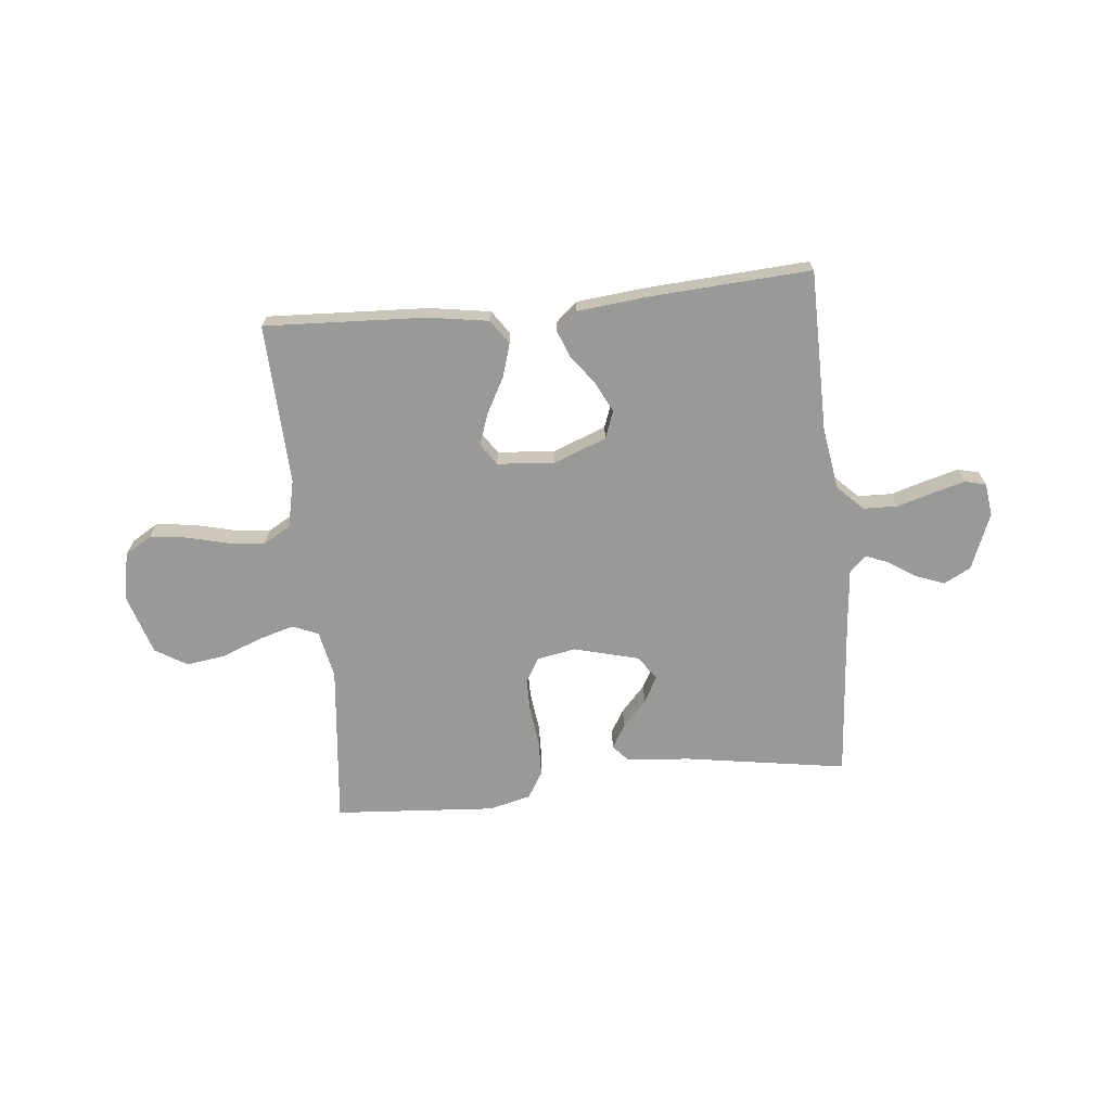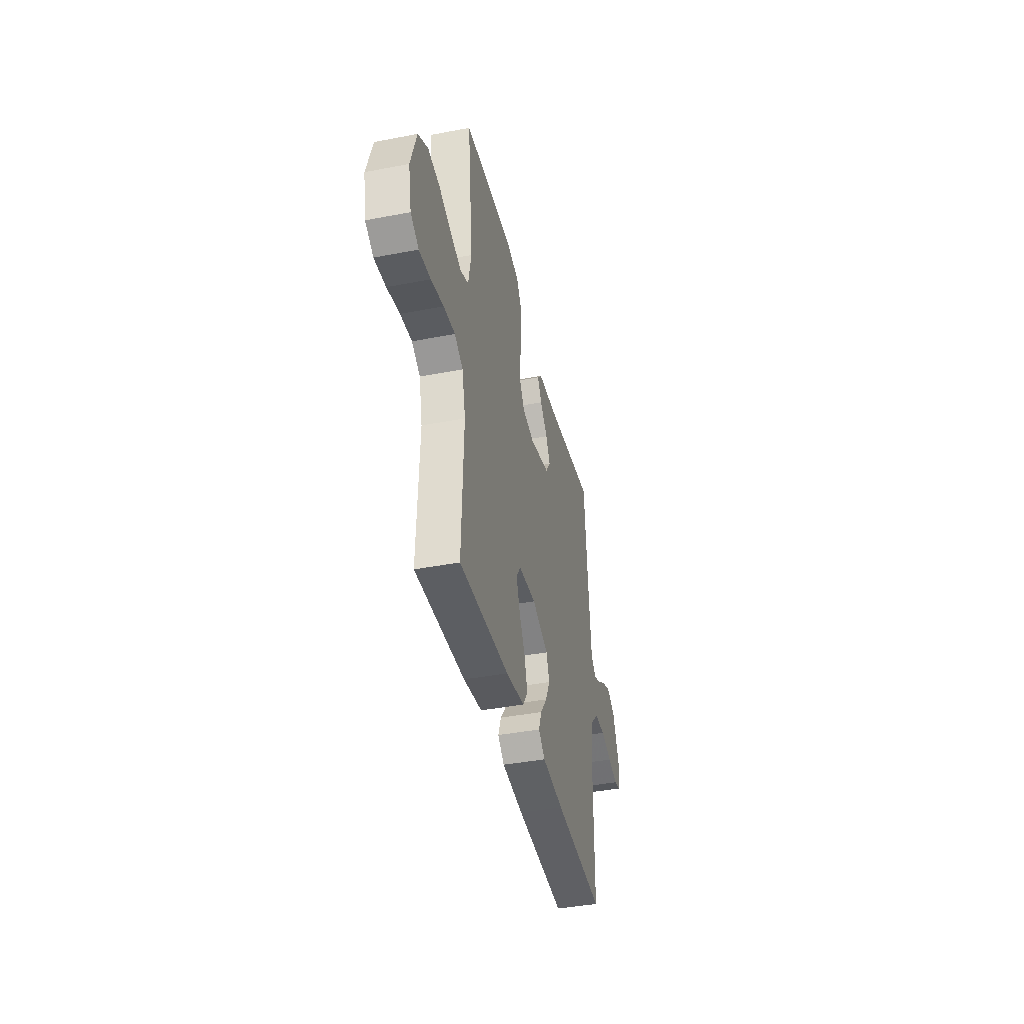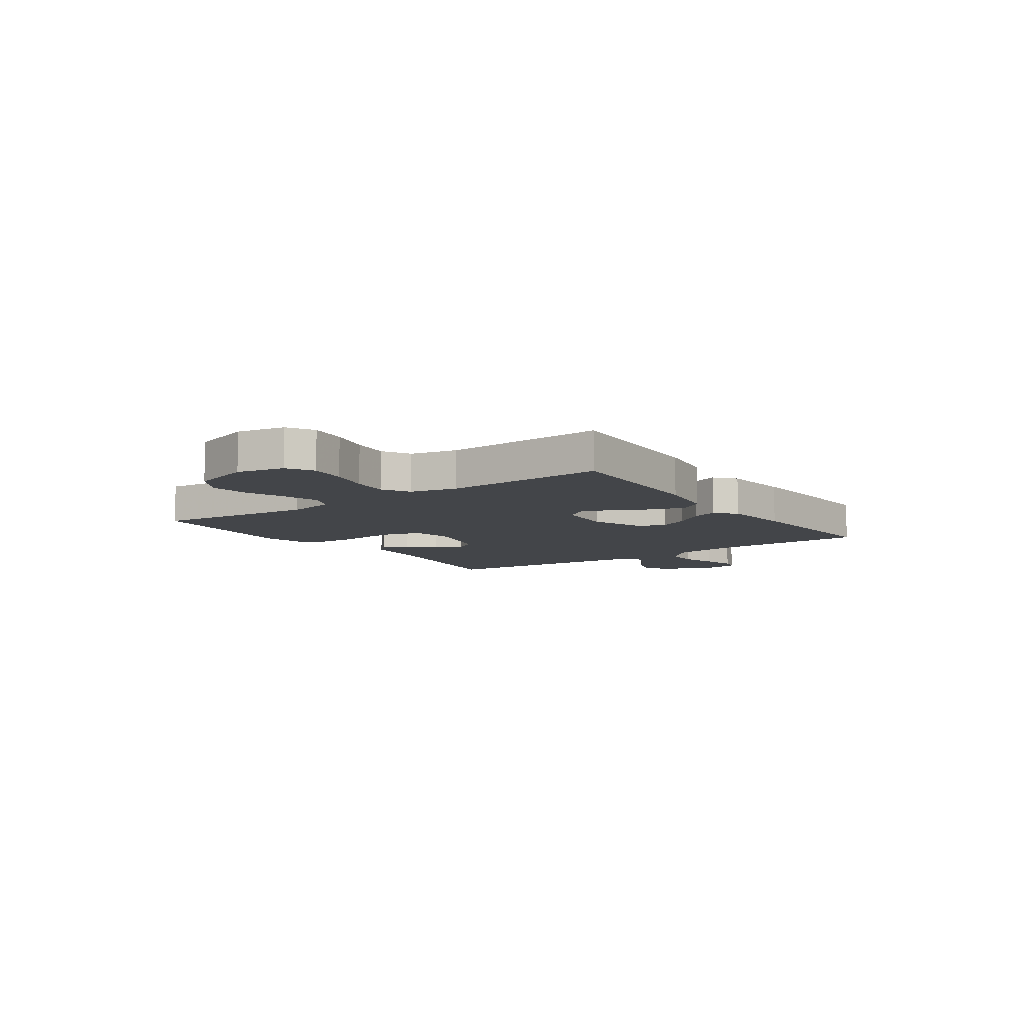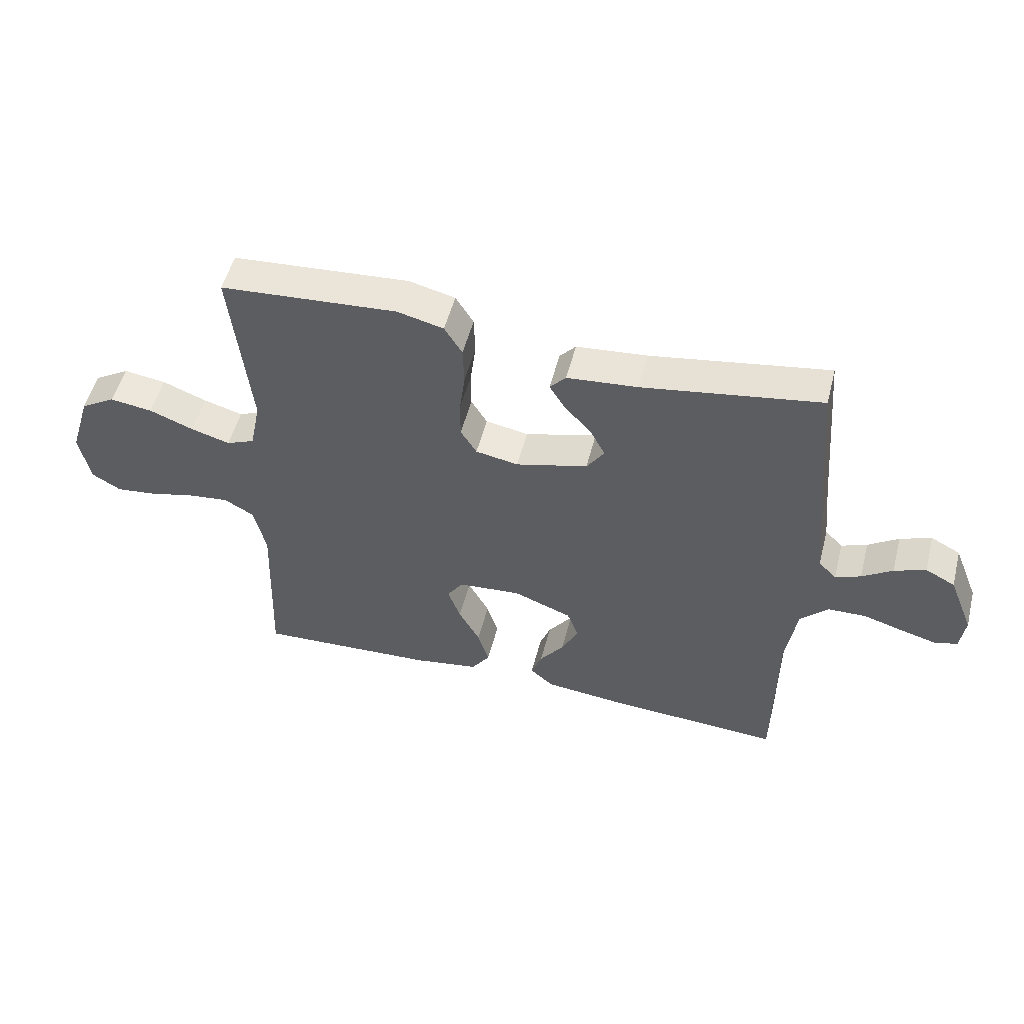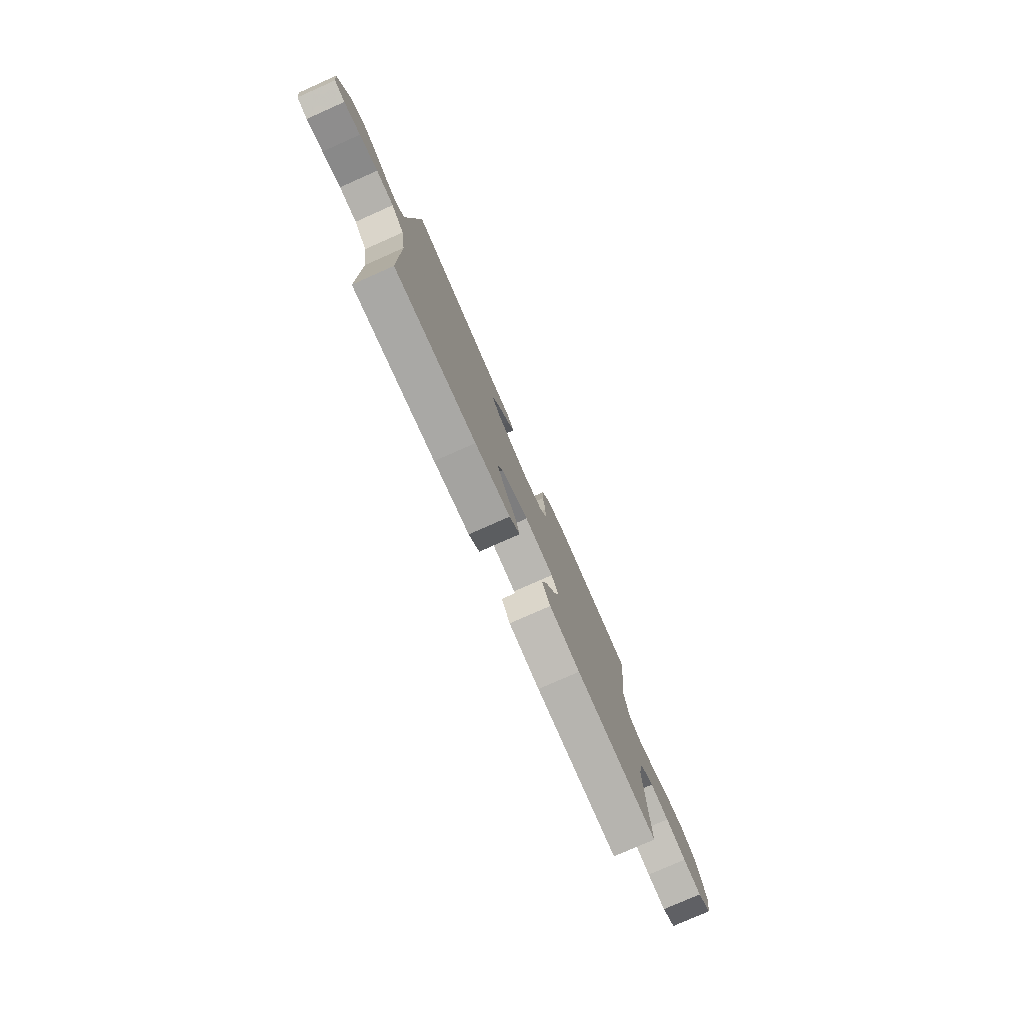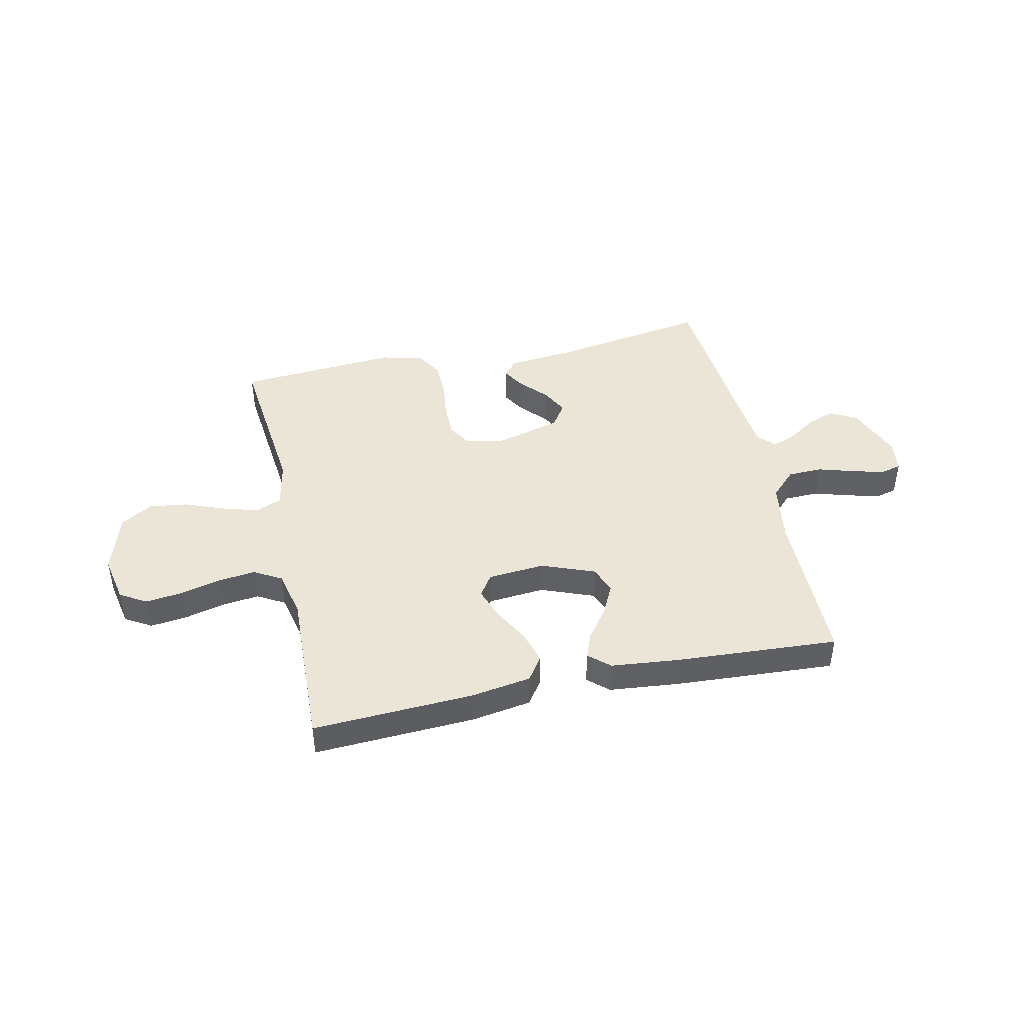
<metadata>
{"format":"obj","ext":"obj","renderer":"f3d","projection":"perspective","resolution":1024,"background":"white","views":[{"elev":-68.8,"azim":-174.1,"up":"+Y"},{"elev":-40.9,"azim":103.2,"up":"+Z"},{"elev":-8.7,"azim":125.3,"up":"+Y"},{"elev":52.3,"azim":-165.6,"up":"+Z"},{"elev":-78.0,"azim":-66.1,"up":"+Z"},{"elev":44.2,"azim":167.8,"up":"+Y"}]}
</metadata>
<code>
v -0.5 0.07 -0.5
v -0.502 0.07 -0.2
v -0.52 0.07 -0.084
v -0.567 0.07 -0.037
v -0.631 0.07 -0.035
v -0.698 0.07 -0.055
v -0.758 0.07 -0.071
v -0.797 0.07 -0.061
v -0.805 0.07 0
v -0.763 0.07 0.104
v -0.713 0.07 0.13
v -0.66 0.07 0.11
v -0.609 0.07 0.076
v -0.566 0.07 0.059
v -0.536 0.07 0.089
v -0.525 0.07 0.2
v -0.5 0.07 0.5
v -0.2 0.07 0.452
v -0.081 0.07 0.441
v -0.054 0.07 0.411
v -0.08 0.07 0.368
v -0.125 0.07 0.319
v -0.151 0.07 0.27
v -0.121 0.07 0.226
v 0 0.07 0.194
v 0.072 0.07 0.207
v 0.099 0.07 0.251
v 0.099 0.07 0.316
v 0.09 0.07 0.387
v 0.092 0.07 0.454
v 0.122 0.07 0.503
v 0.2 0.07 0.522
v 0.5 0.07 0.5
v 0.468 0.07 0.2
v 0.486 0.07 0.111
v 0.534 0.07 0.091
v 0.6 0.07 0.11
v 0.675 0.07 0.139
v 0.747 0.07 0.149
v 0.806 0.07 0.113
v 0.841 0.07 0
v 0.823 0.07 -0.089
v 0.774 0.07 -0.118
v 0.705 0.07 -0.11
v 0.629 0.07 -0.091
v 0.56 0.07 -0.083
v 0.509 0.07 -0.112
v 0.489 0.07 -0.2
v 0.5 0.07 -0.5
v 0.2 0.07 -0.485
v 0.088 0.07 -0.467
v 0.057 0.07 -0.422
v 0.076 0.07 -0.36
v 0.112 0.07 -0.294
v 0.133 0.07 -0.235
v 0.106 0.07 -0.195
v 0 0.07 -0.186
v -0.099 0.07 -0.224
v -0.118 0.07 -0.275
v -0.09 0.07 -0.332
v -0.049 0.07 -0.387
v -0.031 0.07 -0.435
v -0.07 0.07 -0.469
v -0.2 0.07 -0.482
v -0.5 0 -0.5
v -0.502 0 -0.2
v -0.52 0 -0.084
v -0.567 0 -0.037
v -0.631 0 -0.035
v -0.698 0 -0.055
v -0.758 0 -0.071
v -0.797 0 -0.061
v -0.805 0 0
v -0.763 0 0.104
v -0.713 0 0.13
v -0.66 0 0.11
v -0.609 0 0.076
v -0.566 0 0.059
v -0.536 0 0.089
v -0.525 0 0.2
v -0.5 0 0.5
v -0.2 0 0.452
v -0.081 0 0.441
v -0.054 0 0.411
v -0.08 0 0.368
v -0.125 0 0.319
v -0.151 0 0.27
v -0.121 0 0.226
v 0 0 0.194
v 0.072 0 0.207
v 0.099 0 0.251
v 0.099 0 0.316
v 0.09 0 0.387
v 0.092 0 0.454
v 0.122 0 0.503
v 0.2 0 0.522
v 0.5 0 0.5
v 0.468 0 0.2
v 0.486 0 0.111
v 0.534 0 0.091
v 0.6 0 0.11
v 0.675 0 0.139
v 0.747 0 0.149
v 0.806 0 0.113
v 0.841 0 0
v 0.823 0 -0.089
v 0.774 0 -0.118
v 0.705 0 -0.11
v 0.629 0 -0.091
v 0.56 0 -0.083
v 0.509 0 -0.112
v 0.489 0 -0.2
v 0.5 0 -0.5
v 0.2 0 -0.485
v 0.088 0 -0.467
v 0.057 0 -0.422
v 0.076 0 -0.36
v 0.112 0 -0.294
v 0.133 0 -0.235
v 0.106 0 -0.195
v 0 0 -0.186
v -0.099 0 -0.224
v -0.118 0 -0.275
v -0.09 0 -0.332
v -0.049 0 -0.387
v -0.031 0 -0.435
v -0.07 0 -0.469
v -0.2 0 -0.482
f 64 1 2
f 63 64 2
f 62 63 2
f 61 62 2
f 60 61 2
f 59 60 2 3
f 58 59 3 4
f 57 58 4
f 56 57 4
f 52 53 54
f 51 52 54
f 50 51 54
f 49 50 54
f 48 49 54
f 47 48 54 55
f 46 47 55 56
f 43 44 45
f 42 43 45
f 41 42 45
f 40 41 45
f 39 40 45
f 38 39 45
f 37 38 45
f 36 37 45 46
f 46 56 4
f 36 46 4
f 35 36 4
f 32 33 34
f 31 32 34
f 30 31 34
f 29 30 34
f 28 29 34
f 27 28 34 35
f 20 21 22
f 19 20 22
f 18 19 22
f 18 22 23
f 17 18 23
f 16 17 23
f 15 16 23 24
f 11 12 13
f 10 11 13
f 9 10 13
f 8 9 13
f 7 8 13
f 6 7 13
f 5 6 13
f 5 13 14
f 15 24 25
f 14 15 25
f 5 14 25
f 4 5 25
f 35 4 25 26
f 26 27 35
f 66 65 128
f 66 128 127
f 66 127 126
f 66 126 125
f 66 125 124
f 67 66 124 123
f 68 67 123 122
f 68 122 121
f 68 121 120
f 118 117 116
f 118 116 115
f 118 115 114
f 118 114 113
f 118 113 112
f 119 118 112 111
f 120 119 111 110
f 109 108 107
f 109 107 106
f 109 106 105
f 109 105 104
f 109 104 103
f 109 103 102
f 109 102 101
f 110 109 101 100
f 68 120 110
f 68 110 100
f 68 100 99
f 98 97 96
f 98 96 95
f 98 95 94
f 98 94 93
f 98 93 92
f 99 98 92 91
f 86 85 84
f 86 84 83
f 86 83 82
f 87 86 82
f 87 82 81
f 87 81 80
f 88 87 80 79
f 77 76 75
f 77 75 74
f 77 74 73
f 77 73 72
f 77 72 71
f 77 71 70
f 77 70 69
f 78 77 69
f 89 88 79
f 89 79 78
f 89 78 69
f 89 69 68
f 90 89 68 99
f 99 91 90
f 1 65 66 2
f 2 66 67 3
f 3 67 68 4
f 4 68 69 5
f 5 69 70 6
f 6 70 71 7
f 7 71 72 8
f 8 72 73 9
f 9 73 74 10
f 10 74 75 11
f 11 75 76 12
f 12 76 77 13
f 13 77 78 14
f 14 78 79 15
f 15 79 80 16
f 16 80 81 17
f 17 81 82 18
f 18 82 83 19
f 19 83 84 20
f 20 84 85 21
f 21 85 86 22
f 22 86 87 23
f 23 87 88 24
f 24 88 89 25
f 25 89 90 26
f 26 90 91 27
f 27 91 92 28
f 28 92 93 29
f 29 93 94 30
f 30 94 95 31
f 31 95 96 32
f 32 96 97 33
f 33 97 98 34
f 34 98 99 35
f 35 99 100 36
f 36 100 101 37
f 37 101 102 38
f 38 102 103 39
f 39 103 104 40
f 40 104 105 41
f 41 105 106 42
f 42 106 107 43
f 43 107 108 44
f 44 108 109 45
f 45 109 110 46
f 46 110 111 47
f 47 111 112 48
f 48 112 113 49
f 49 113 114 50
f 50 114 115 51
f 51 115 116 52
f 52 116 117 53
f 53 117 118 54
f 54 118 119 55
f 55 119 120 56
f 56 120 121 57
f 57 121 122 58
f 58 122 123 59
f 59 123 124 60
f 60 124 125 61
f 61 125 126 62
f 62 126 127 63
f 63 127 128 64
f 64 128 65 1

</code>
